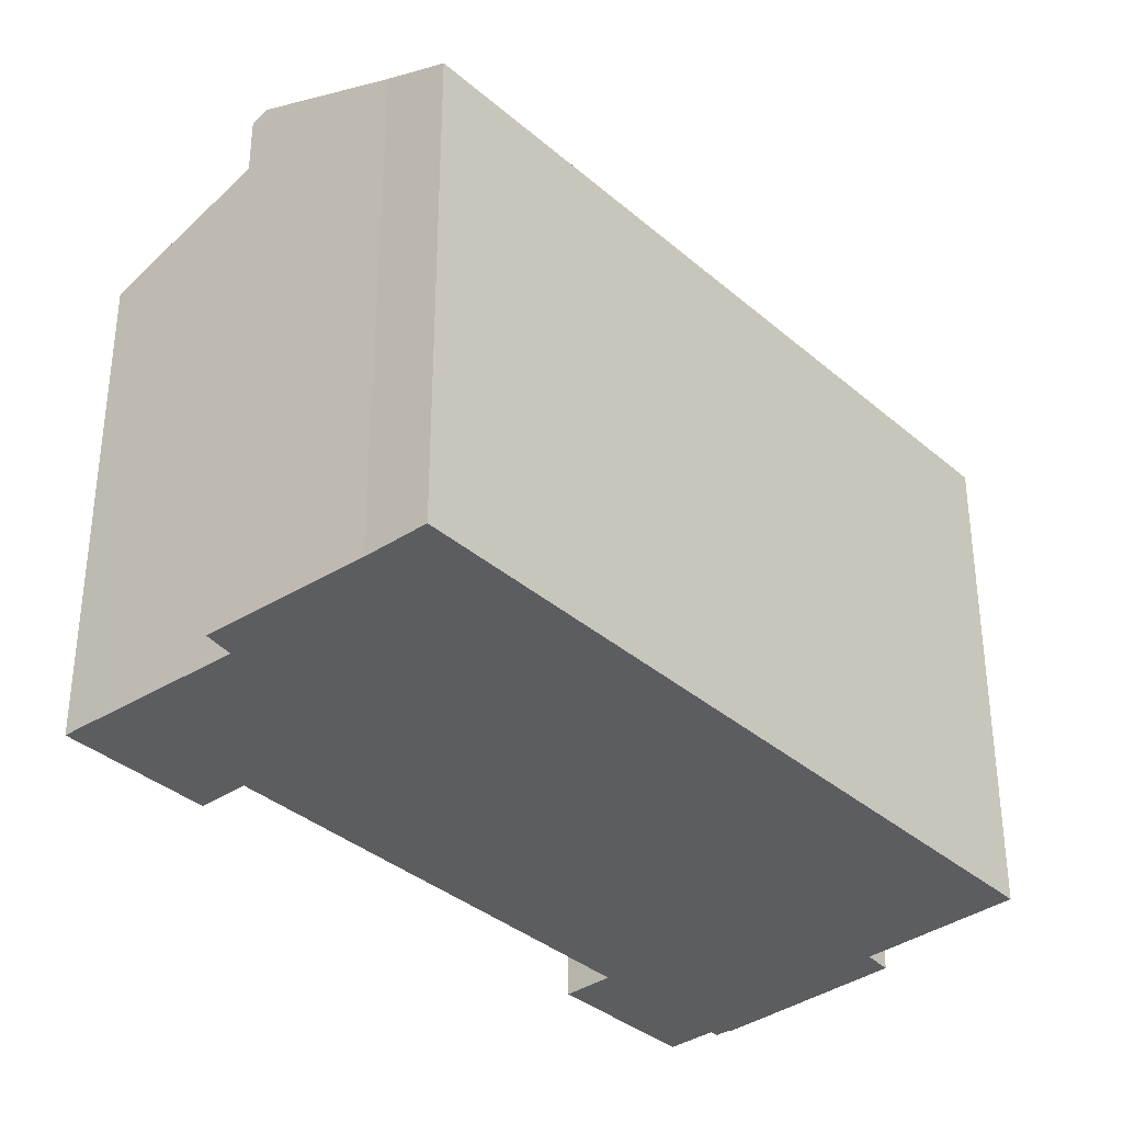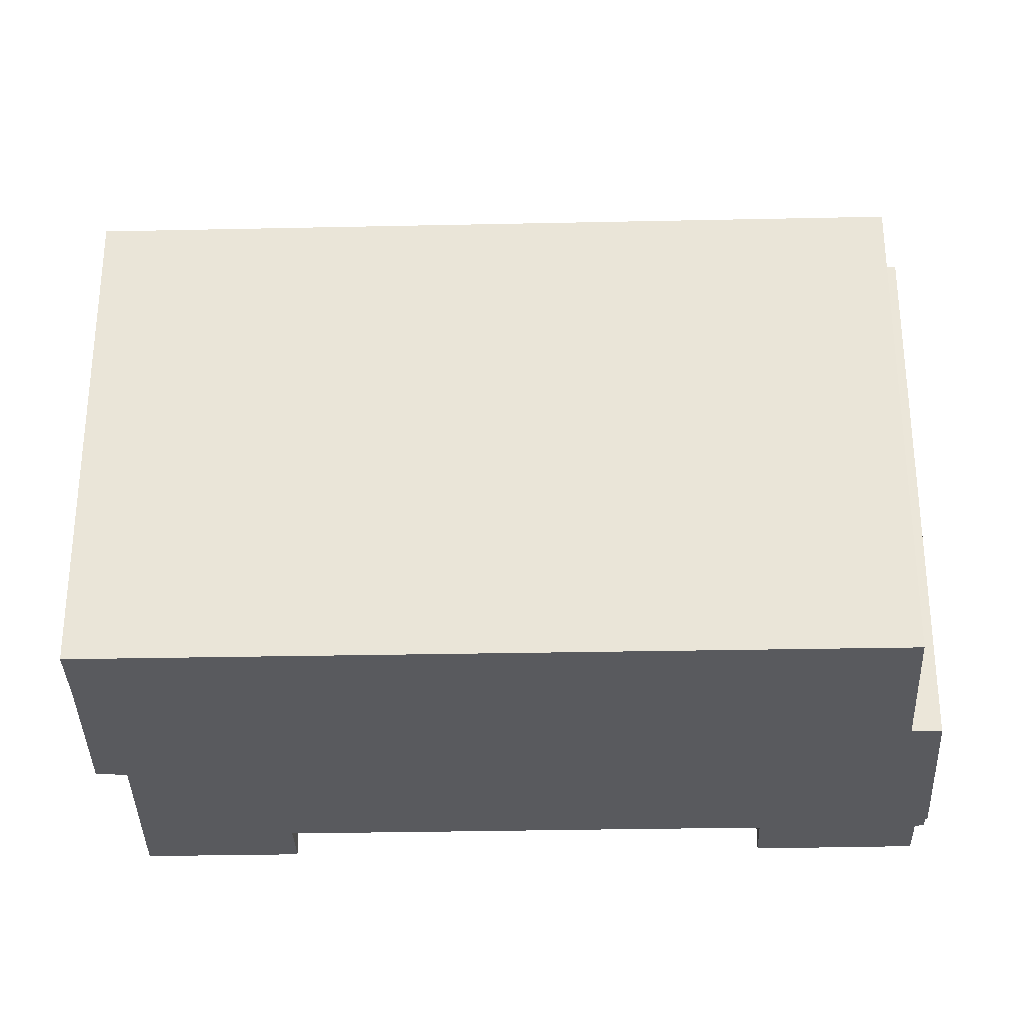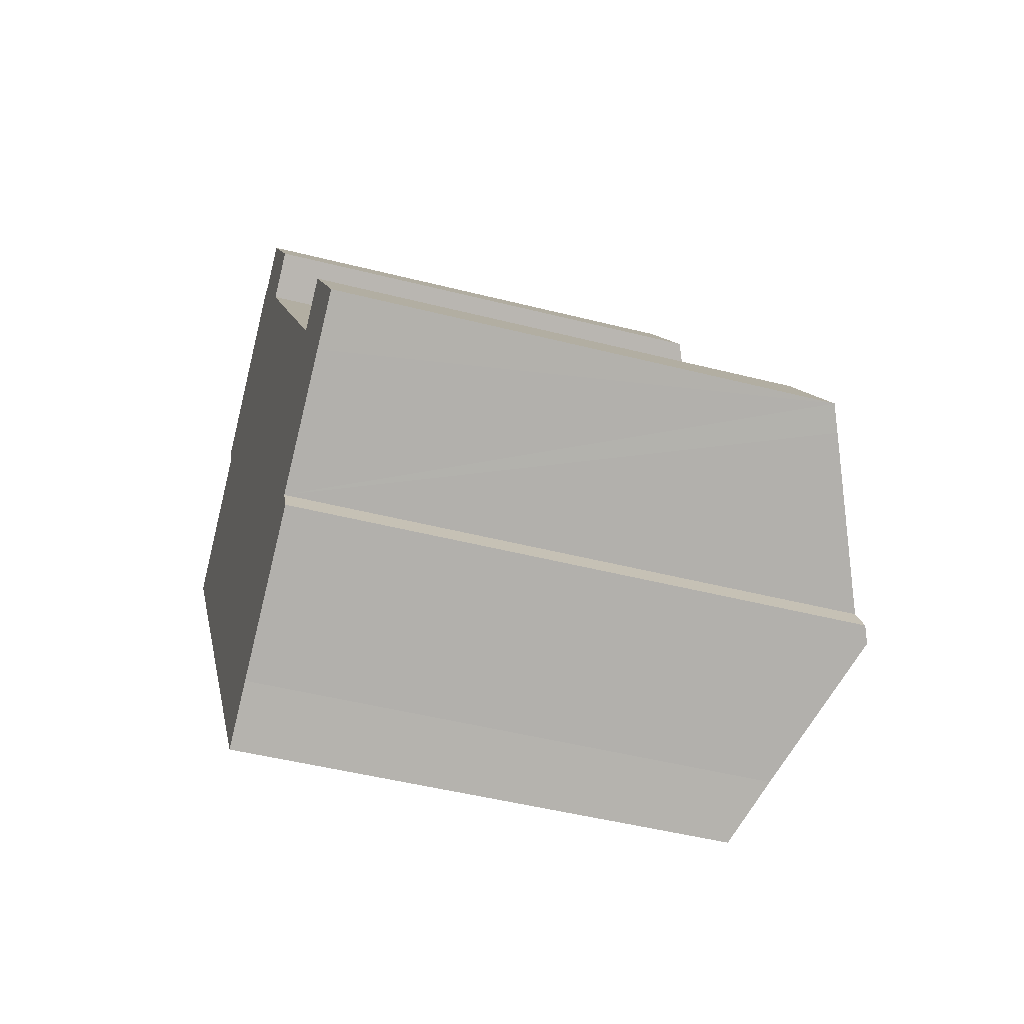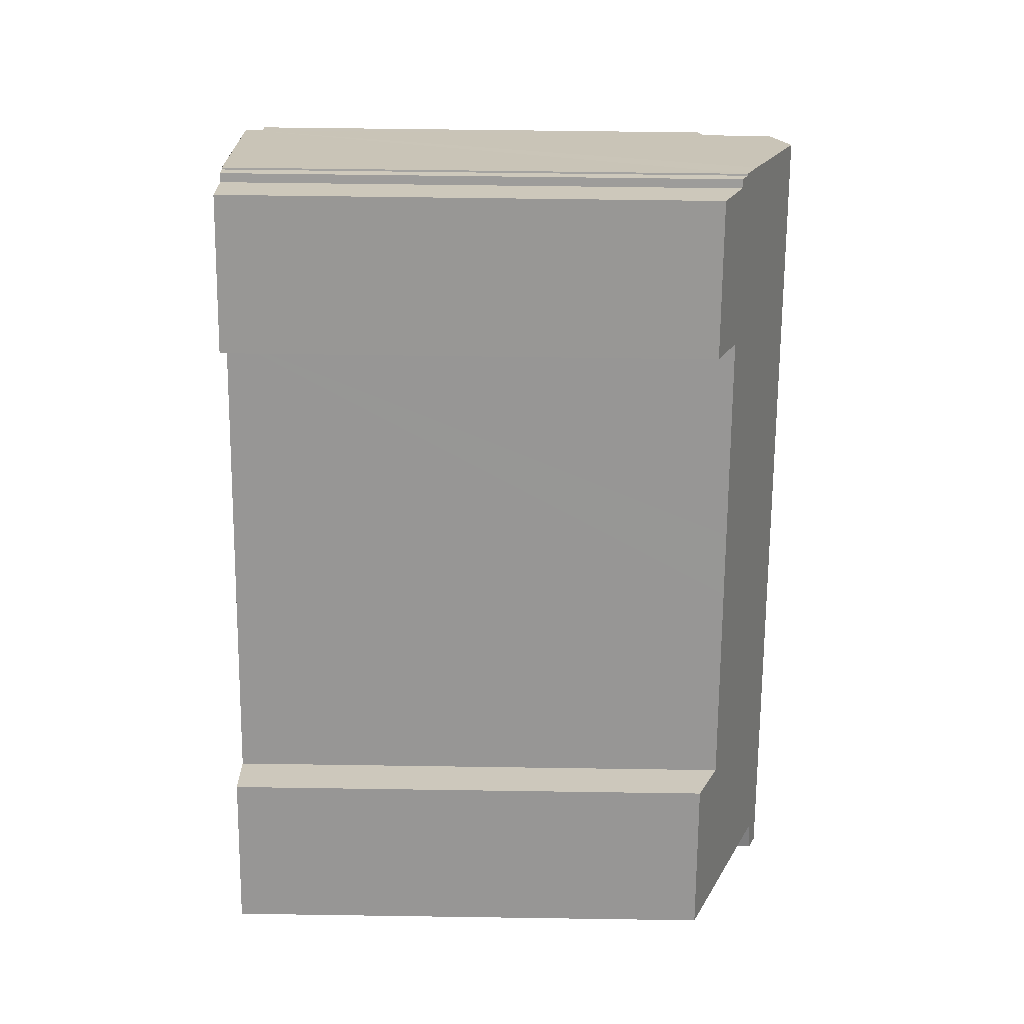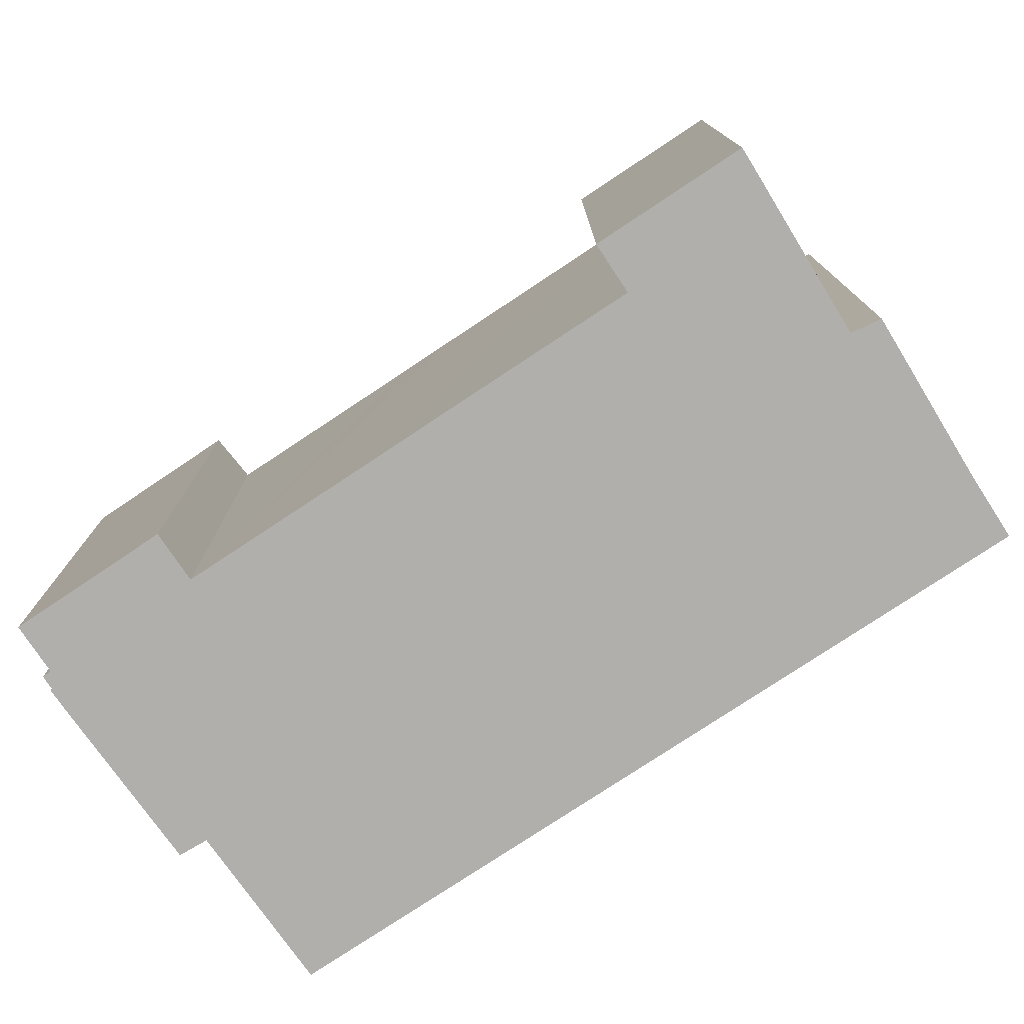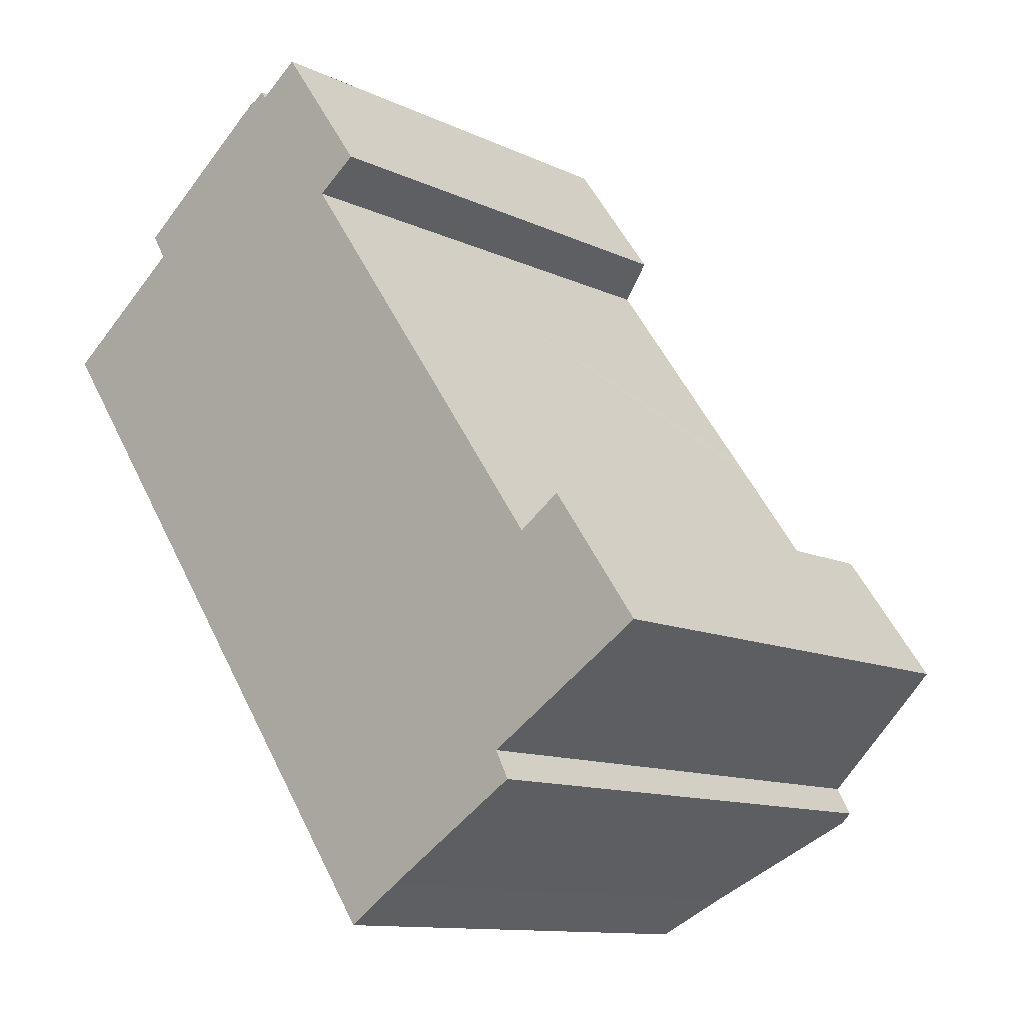
<metadata>
{"format":"obj","ext":"obj","renderer":"f3d","projection":"perspective","resolution":1024,"background":"white","views":[{"elev":-35.7,"azim":-173.5,"up":"+Y"},{"elev":-31.8,"azim":-123.3,"up":"+Y"},{"elev":-46.8,"azim":73.8,"up":"+Z"},{"elev":57.1,"azim":90.9,"up":"+Z"},{"elev":-78.2,"azim":88.5,"up":"+Y"},{"elev":-11.6,"azim":41.4,"up":"+Z"}]}
</metadata>
<code>
v  18.75 17.07 -15.46
v  14.93 15.33 -17.9
v  18.72 17.07 -15.41
v  18.15 16.8 -15.84
v  3.486 16.52 3.722
v  4.633 17.07 4.597
v  3.947 16.5 2.978
v  0 14.6 8.941e-16
v  13.29 14.57 -19.02
v  23.65 14.6 -11.22
v  19.71 15.19 -8.321
v  20.99 14.6 -7.427
v  12.73 14.59 4.33
v  8.757 15.18 7.303
v  9.994 14.6 8.184
v  8.238 15.35 7.266
v  7.485 15.7 6.773
v  11.47 15.18 3.422
v  14.74 15.19 -1.237
v  15.02 15.19 -1.645
v  16.16 15.19 -3.26
v  16.44 15.19 -3.657
v  18.77 16.82 -14.37
v  22.24 15.24 -12.14
v  22.98 14.9 -11.66
v  19.14 16.87 -15.1
v  19.18 16.88 -15.19
v  8.202 15.35 7.309
v  8.596 15.18 7.515
v  8.202 -4.475e-16 7.309
v  8.238 -4.449e-16 7.266
v  8.596 -4.602e-16 7.515
v  8.757 -4.472e-16 7.303
v  9.994 -5.011e-16 8.184
v  12.73 -2.651e-16 4.33
v  11.47 -2.095e-16 3.422
v  14.74 7.574e-17 -1.237
v  15.02 1.007e-16 -1.645
v  19.71 5.095e-16 -8.321
v  16.44 2.239e-16 -3.657
v  16.16 1.996e-16 -3.26
v  23.65 6.872e-16 -11.22
v  20.99 4.548e-16 -7.427
v  19.18 9.298e-16 -15.19
v  18.77 8.797e-16 -14.37
v  19.14 9.244e-16 -15.1
v  3.947 -1.823e-16 2.978
v  0 0 0
v  3.486 -2.279e-16 3.722
v  7.485 -4.147e-16 6.773
v  4.633 -2.815e-16 4.597
v  22.24 7.432e-16 -12.14
v  22.98 7.138e-16 -11.66
v  14.93 1.096e-15 -17.9
v  18.75 9.466e-16 -15.46
v  18.15 9.702e-16 -15.84
v  13.29 1.164e-15 -19.02
g defaultobject
f 1 2 3
f 2 1 4
f 3 5 6
f 5 3 7
f 7 3 8
f 8 3 2
f 8 2 9
f 10 11 12
f 13 14 15
f 14 13 16
f 16 13 17
f 17 13 6
f 6 13 18
f 6 18 19
f 6 19 3
f 3 19 20
f 3 20 21
f 3 21 22
f 3 22 23
f 23 22 11
f 23 11 10
f 23 10 24
f 24 10 25
f 3 23 26
f 3 26 27
f 3 27 1
f 17 28 16
f 16 29 14
f 30 16 28
f 16 30 31
f 32 14 29
f 14 32 33
f 34 13 15
f 13 34 35
f 36 19 18
f 19 36 20
f 20 36 21
f 21 36 22
f 22 36 11
f 11 36 37
f 11 37 38
f 11 38 39
f 39 38 40
f 40 38 41
f 12 42 10
f 42 12 43
f 26 44 27
f 44 26 23
f 44 23 45
f 44 45 46
f 31 29 16
f 29 31 32
f 33 15 14
f 15 33 34
f 39 12 11
f 12 39 43
f 8 47 7
f 47 8 48
f 5 17 6
f 17 5 49
f 17 49 28
f 28 49 30
f 30 49 50
f 50 49 51
f 13 36 18
f 36 13 35
f 24 45 23
f 45 24 25
f 45 25 10
f 45 10 52
f 52 10 42
f 52 42 53
f 27 4 1
f 4 27 44
f 4 44 2
f 2 44 54
f 54 44 55
f 54 55 56
f 54 9 2
f 9 54 57
f 9 48 8
f 48 9 57
f 7 49 5
f 49 7 47
f 43 39 42
f 54 48 57
f 48 54 56
f 48 56 55
f 48 55 44
f 48 44 46
f 48 46 45
f 48 45 52
f 48 52 53
f 48 53 42
f 48 42 39
f 48 39 40
f 48 40 41
f 48 41 38
f 48 38 37
f 48 37 36
f 48 36 35
f 48 35 47
f 47 35 34
f 47 34 33
f 47 33 49
f 49 33 51
f 51 33 50
f 32 31 33
f 50 31 30
f 31 50 33

</code>
